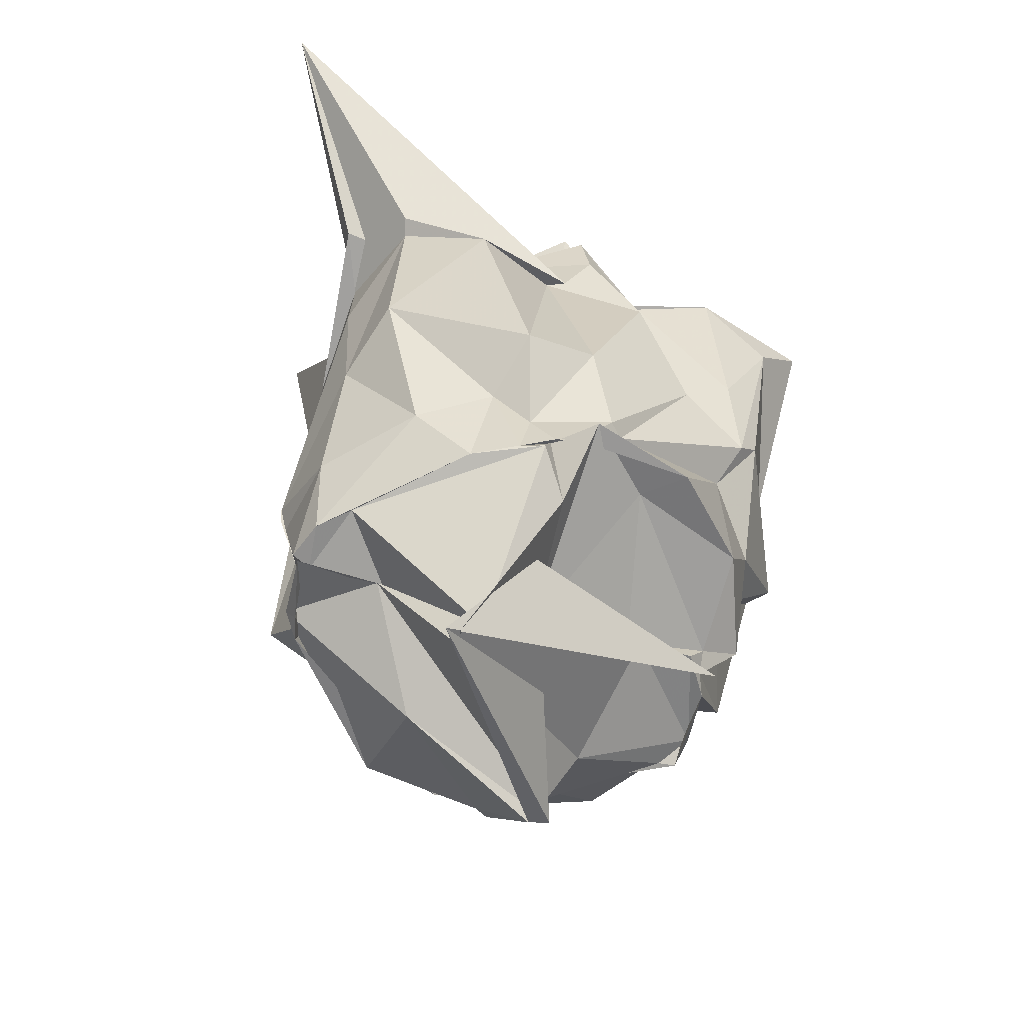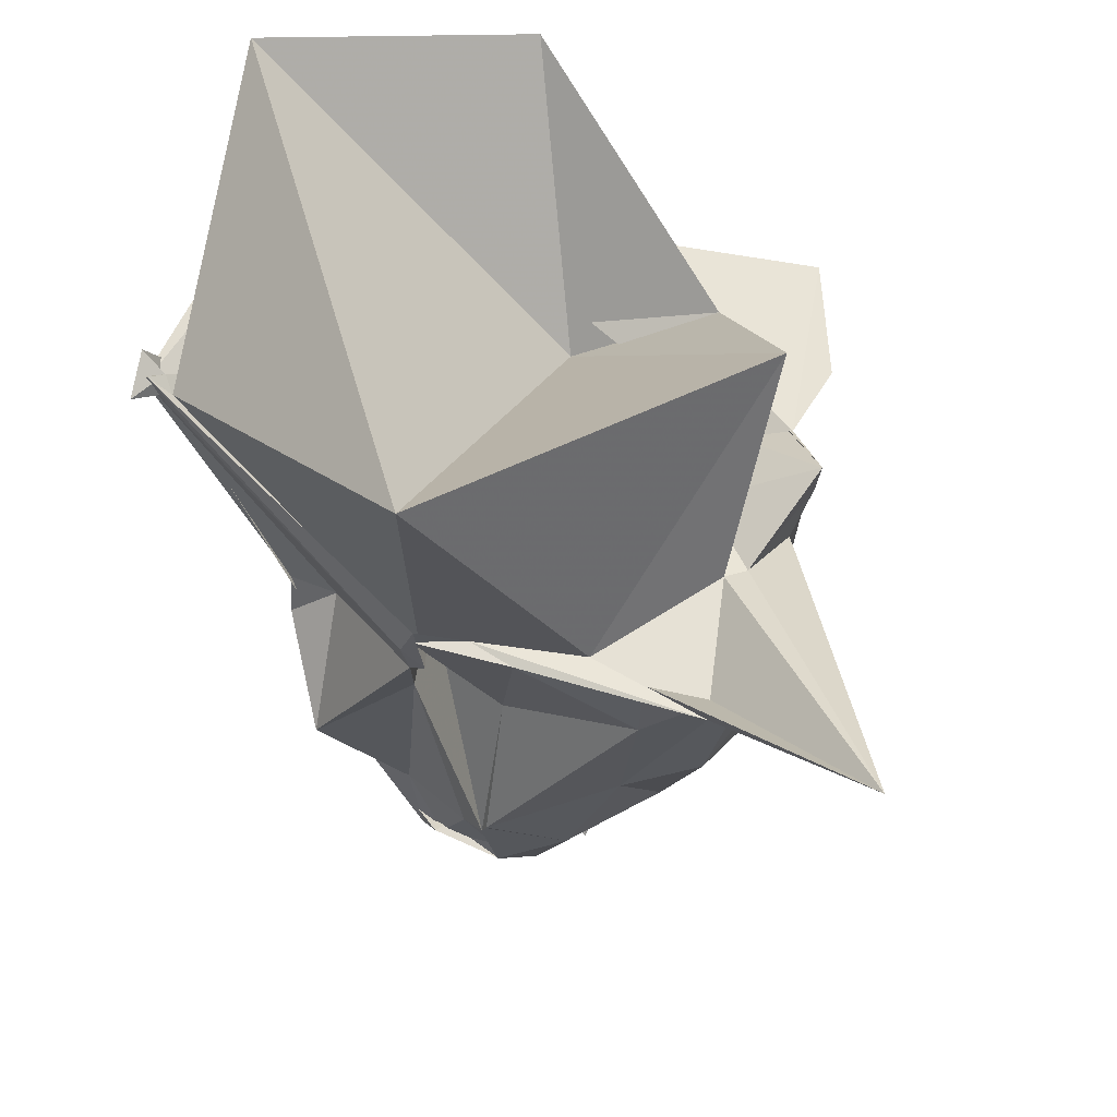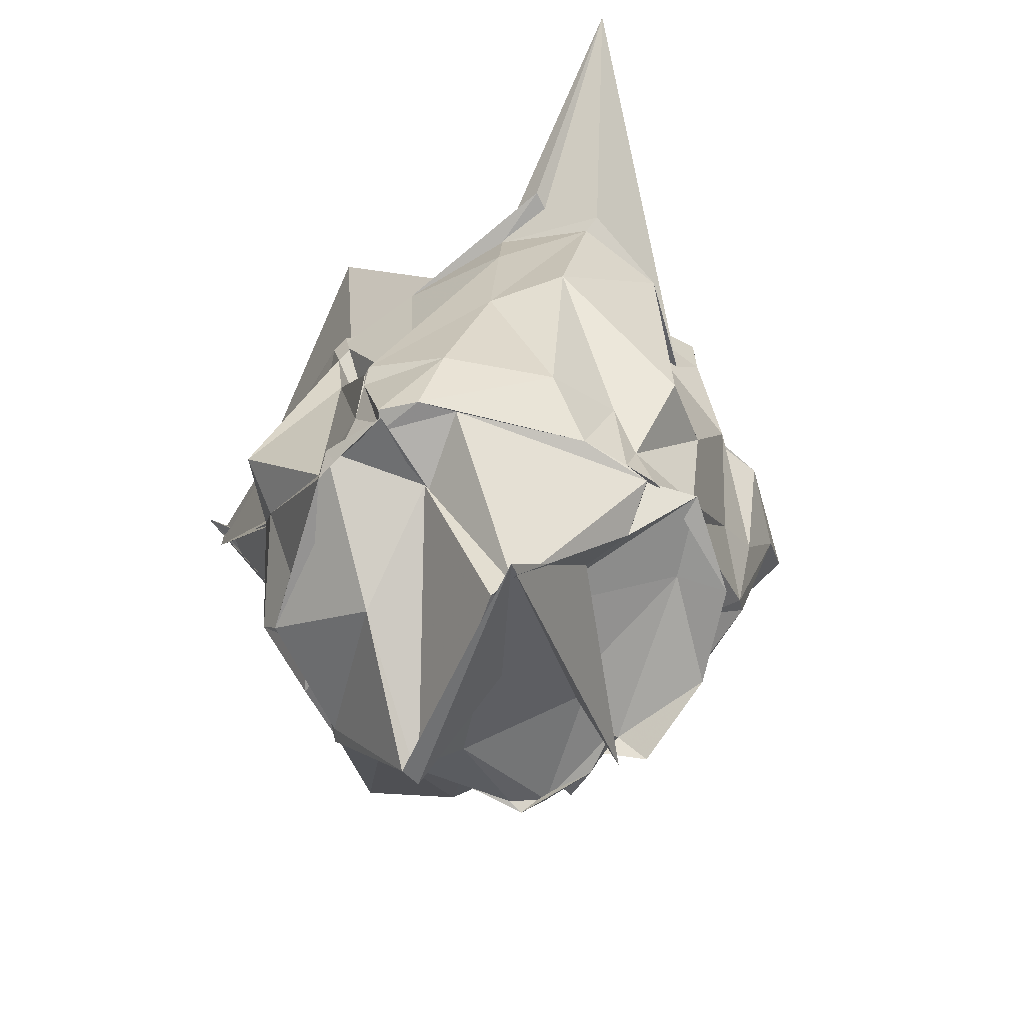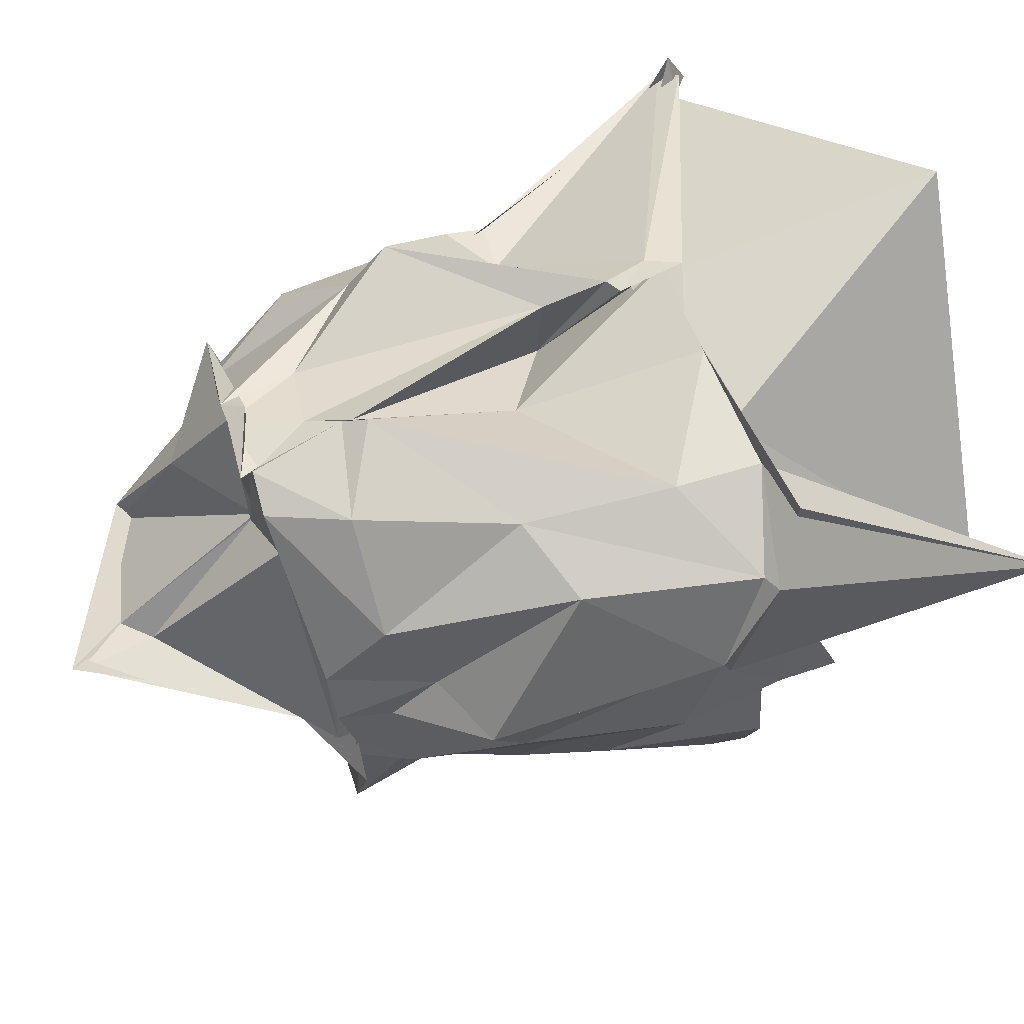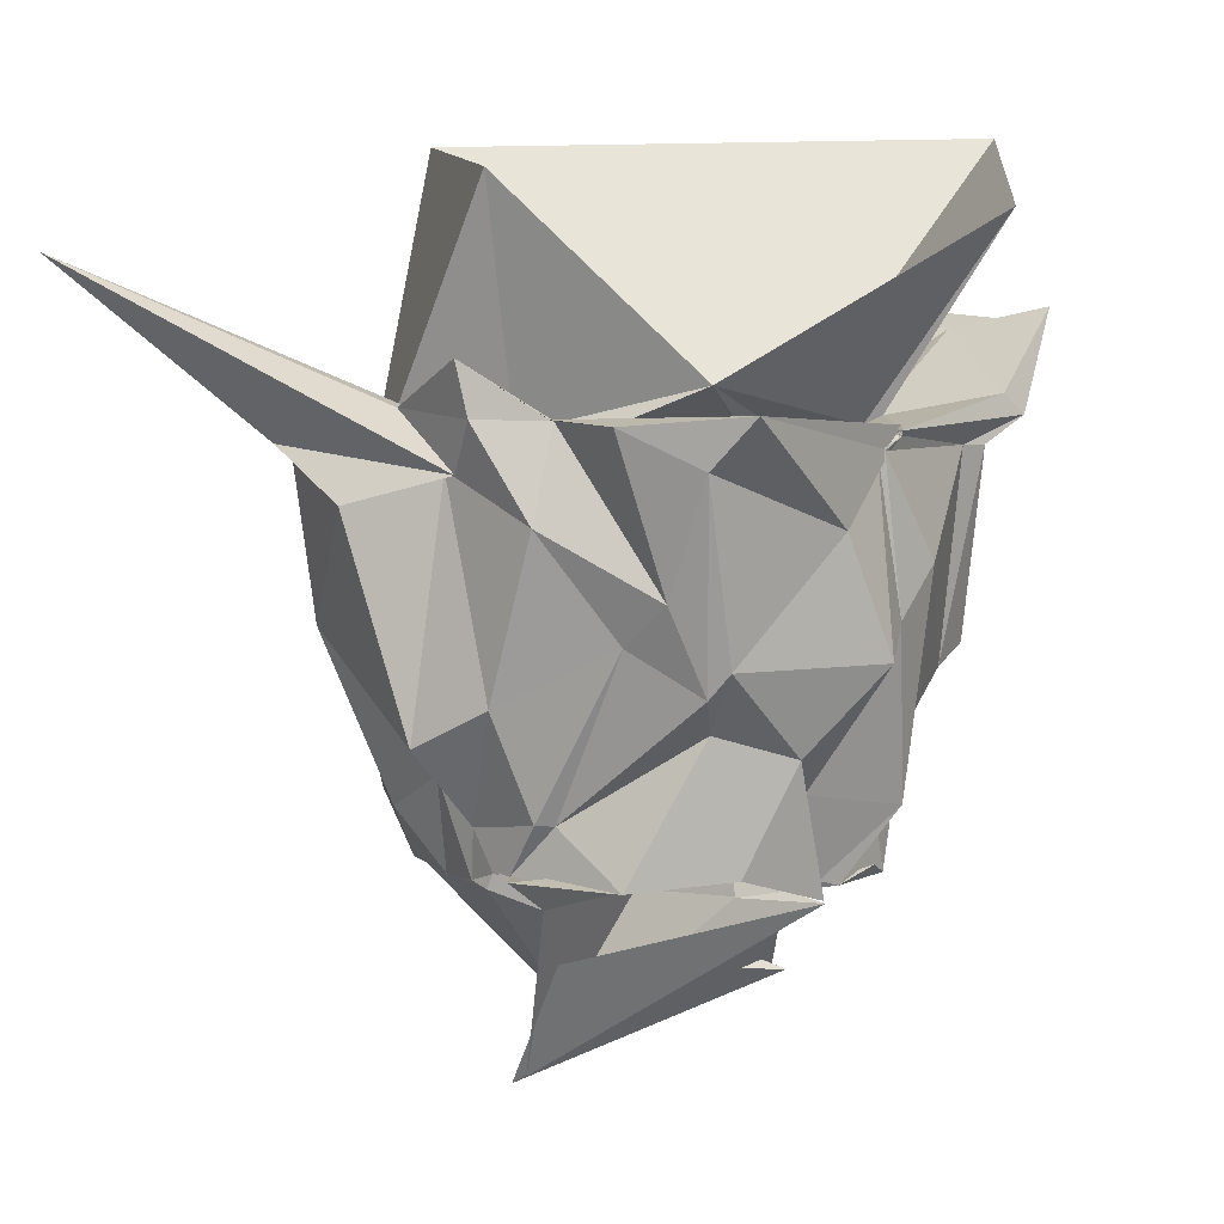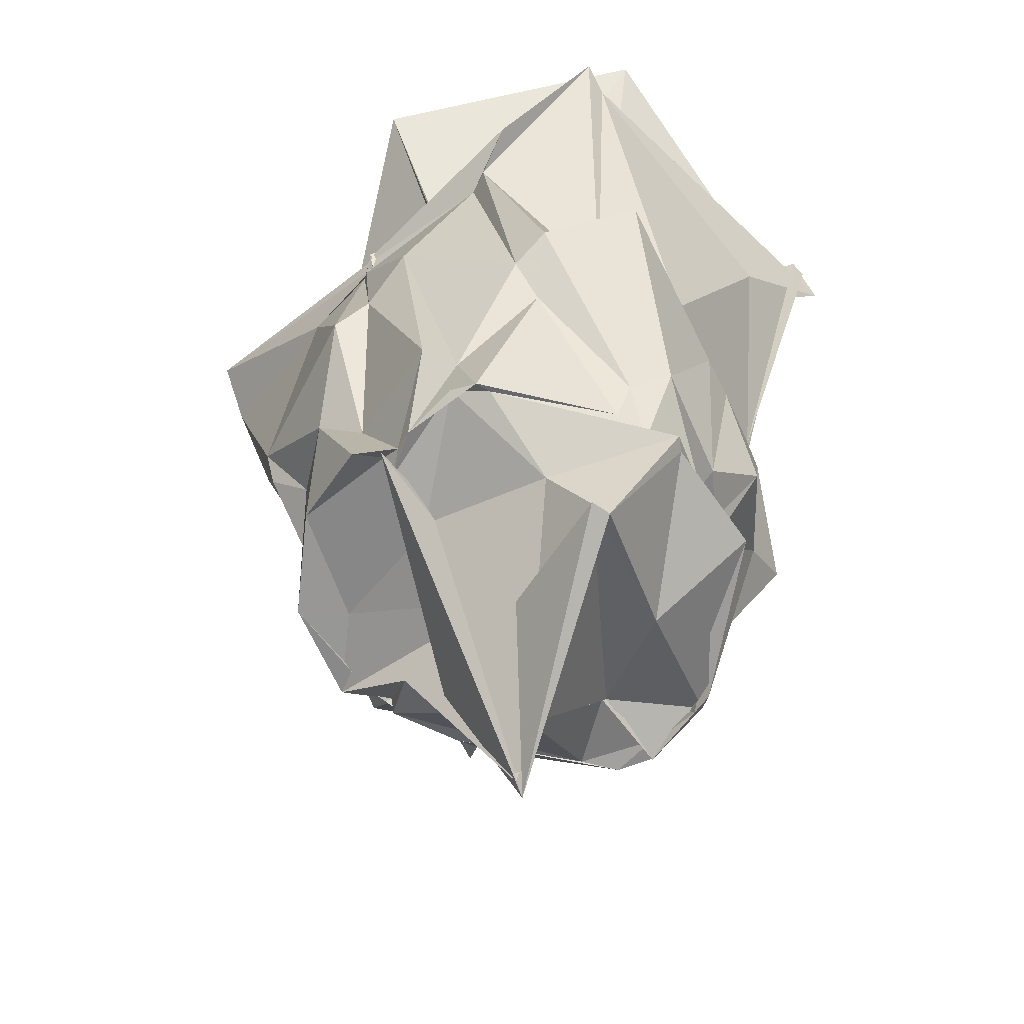
<metadata>
{"format":"obj","ext":"obj","renderer":"f3d","projection":"perspective","resolution":1024,"background":"white","views":[{"elev":-67.2,"azim":-104.8,"up":"+Z"},{"elev":57.2,"azim":-164.3,"up":"+Z"},{"elev":-72.1,"azim":-145.0,"up":"+Z"},{"elev":61.7,"azim":-110.2,"up":"+Y"},{"elev":5.3,"azim":-53.9,"up":"+Z"},{"elev":-65.1,"azim":40.7,"up":"+Z"}]}
</metadata>
<code>
v -0.9015 -0.7346 0.872
v -1.469 -0.02091 -1.373
v 0.6109 0.1392 1.282
v 0.7812 0.4096 1.774
v 0.8022 0.4514 1.64
v -0.6249 1.147 0.9707
v -0.7275 1.126 0.8183
v -0.6716 1.131 1.033
v -1.153 1.138 1.045
v -1.747 1.091 1.08
v -2.273 0.9235 0.9626
v -2.171 -0.01202 0.8445
v -2.244 -0.1431 1.082
v -2.049 -0.4423 1.078
v -2.174 -0.8407 1.061
v -1.977 -1.418 1.11
v -0.8853 -1.37 0.9407
v -0.867 -1.415 1.001
v -0.8678 -1.388 1.008
v 0.1429 -1.468 1.078
v 0.6552 -1.323 1.575
v 0.6252 -1.175 1.51
v 0.09146 0.6491 0.4114
v 0.1259 0.6171 0.4678
v -0.1114 0.6336 0.4455
v -0.6525 1.119 0.7779
v -0.5749 0.5727 0.4809
v -1.017 0.8874 0.2117
v -1.732 1.1 0.6854
v -2.185 0.9011 0.9279
v -2.343 0.4893 0.7067
v -2.129 0.07847 0.8631
v -2.182 -0.4285 0.6357
v -1.973 -0.967 0.3304
v -2.028 -1.206 0.881
v -1.255 -1.387 0.6143
v -0.9613 -1.354 0.935
v -0.9323 -1.372 0.9406
v -0.181 -1.333 0.9465
v -0.06719 -1.383 0.9457
v 0.1599 -0.7036 0.3296
v 0.3657 -0.2925 0.3155
v 0.317 0.1195 -0.07639
v 0.1151 0.6897 0.2748
v -0.1213 1.103 -0.09496
v -0.632 1.035 0.4793
v -0.9868 1.2 -0.5377
v -1.014 1.209 -0.4703
v -1.647 1.049 0.004462
v -2.015 0.914 0.1442
v -2.213 0.2082 -0.3353
v -2.129 -0.1548 -0.1461
v -1.951 -0.7279 0.1366
v -1.809 -1.056 -0.07364
v -1.775 -1.152 0.04508
v -0.9985 -1.466 0.03857
v -0.8325 -1.403 0.2025
v -0.5835 -1.423 0.4453
v -0.04391 -1.141 -0.08237
v 0.155 -1.146 0.01463
v 0.5593 -0.9039 0.1493
v 0.3664 -0.08216 -0.05888
v 0.2456 0.4033 -0.5199
v -0.08702 0.8303 -0.2736
v -0.5167 0.9344 -0.6708
v -0.8504 1.076 -0.7186
v -0.9596 1.165 -0.5768
v -1.387 1.071 -0.679
v -1.773 0.6778 -0.6767
v -1.903 0.3161 -0.491
v -1.893 0.1222 -0.705
v -1.975 -0.2773 -0.6476
v -1.905 -0.3394 -0.6539
v -1.643 -0.955 -0.2427
v -1.314 -1.201 -0.3642
v -1.106 -1.088 -0.5496
v -0.5521 -1.253 -0.6479
v -0.4923 -1.065 -0.593
v -0.04126 -0.9759 -0.2429
v 0.1045 -0.4522 -0.6992
v 0.2776 -0.3405 -0.6202
v 0.1716 0.09036 -0.884
v -0.06647 0.3655 -0.9652
v -0.5934 0.9938 -1.031
v -0.7059 1.019 -1.031
v -0.9836 1.042 -0.9784
v -1.032 1.105 -1.01
v -1.216 1.029 -1.025
v -1.753 0.388 -0.9583
v -1.852 0.1646 -0.9484
v -1.907 -0.0006896 -0.8942
v -1.93 -0.1101 -0.8927
v -1.887 -0.678 -0.9138
v -1.512 -1.028 -0.8746
v -1.068 -1.166 -1.013
v -0.8936 -1.03 -0.9651
v -0.7912 -1.07 -0.9974
v -0.3742 -1.049 -1.001
v 0.001555 -0.4363 -0.8576
v 0.03768 -0.2712 -0.9387
v 0.06363 0.1245 -0.8655
v 0.0163 0.2955 -0.8937
v 0.7719 0.6186 1.674
v 0.6656 0.4509 1.683
v 0.7259 0.5133 1.72
v -0.6892 1.139 1.131
v -0.9247 1.064 1.051
v -2.063 1.205 1.118
v -2.888 1.719 1.796
v -2.053 0.4032 1.122
v -2.269 -0.09224 1.337
v -2.072 -0.4397 1.083
v -0.8116 -1.378 1.049
v -0.8668 -1.422 1.032
v -0.8631 -1.405 1.025
v 0.01372 -1.433 1.176
v 0.5124 -0.8629 1.471
v -0.09358 -0.3859 0.9938
v 0.6141 0.5166 1.631
v -0.6836 1.053 0.8898
v -1.471 1.001 1.057
v -1.957 0.4755 1.139
v -1.75 -0.002617 1.014
v -1.816 -0.3968 0.9891
v -0.5906 -1.055 1.038
v -0.5503 -1.135 1.083
v -0.5812 -0.937 0.911
v 0.695 -0.9961 2.373
v -0.729 1.304 2.346
v -2.046 -0.07742 2.137
v -1.586 -0.926 1.223
v -0.4669 -1.737 1.988
v 0.07353 0.4696 -0.9423
v -0.6859 1.069 -0.9397
v -1.03 1.076 -1.067
v -0.9805 1.012 -1.017
v -1.335 0.879 -1.004
v -1.892 0.0474 -0.9705
v -1.876 0.01594 -0.8812
v -2.04 -0.1839 -0.8936
v -1.721 -0.4846 -0.8625
v -0.9948 -1.021 -0.9086
v -0.9942 -0.9498 -1.003
v -0.5045 -1.085 -0.9423
v -0.3561 -0.9693 -0.9805
v 0.1822 -0.1936 -0.9717
v 0.1404 -0.1295 -0.9841
v -0.4465 0.3712 -1.289
v -0.9966 0.6682 -1.027
v -1.005 0.6436 -1.052
v -1.176 0.1688 -1.616
v -1.676 -0.09834 -1.083
v -1.02 -0.1239 -1.084
v -0.9706 -0.6282 -0.9662
v -1.024 -0.6732 -1.062
v -0.3867 -0.5234 -1.193
v -0.1756 -0.3215 -1.564
v -0.2006 -0.4214 -1.565
v -1.084 0.2213 -1.738
v -1.287 0.3021 -1.967
v -0.941 -1.096 -1.052
v -1.307 0.3719 -2.007
f 3 23 4
f 4 23 24
f 4 24 5
f 5 24 25
f 5 25 6
f 6 25 26
f 6 26 7
f 7 26 27
f 7 27 8
f 8 27 28
f 8 28 9
f 9 28 29
f 9 29 10
f 10 29 30
f 10 30 11
f 11 30 31
f 11 31 12
f 12 31 32
f 12 32 13
f 13 32 33
f 13 33 14
f 14 33 34
f 14 34 15
f 15 34 35
f 15 35 16
f 16 35 36
f 16 36 17
f 17 36 37
f 17 37 18
f 18 37 38
f 18 38 19
f 19 38 39
f 19 39 20
f 20 39 40
f 20 40 21
f 21 40 41
f 21 41 22
f 22 41 42
f 22 42 3
f 3 42 23
f 23 43 24
f 24 43 44
f 24 44 25
f 25 44 45
f 25 45 26
f 26 45 46
f 26 46 27
f 27 46 47
f 27 47 28
f 28 47 48
f 28 48 29
f 29 48 49
f 29 49 30
f 30 49 50
f 30 50 31
f 31 50 51
f 31 51 32
f 32 51 52
f 32 52 33
f 33 52 53
f 33 53 34
f 34 53 54
f 34 54 35
f 35 54 55
f 35 55 36
f 36 55 56
f 36 56 37
f 37 56 57
f 37 57 38
f 38 57 58
f 38 58 39
f 39 58 59
f 39 59 40
f 40 59 60
f 40 60 41
f 41 60 61
f 41 61 42
f 42 61 62
f 42 62 23
f 23 62 43
f 43 63 44
f 44 63 64
f 44 64 45
f 45 64 65
f 45 65 46
f 46 65 66
f 46 66 47
f 47 66 67
f 47 67 48
f 48 67 68
f 48 68 49
f 49 68 69
f 49 69 50
f 50 69 70
f 50 70 51
f 51 70 71
f 51 71 52
f 52 71 72
f 52 72 53
f 53 72 73
f 53 73 54
f 54 73 74
f 54 74 55
f 55 74 75
f 55 75 56
f 56 75 76
f 56 76 57
f 57 76 77
f 57 77 58
f 58 77 78
f 58 78 59
f 59 78 79
f 59 79 60
f 60 79 80
f 60 80 61
f 61 80 81
f 61 81 62
f 62 81 82
f 62 82 43
f 43 82 63
f 63 83 64
f 64 83 84
f 64 84 65
f 65 84 85
f 65 85 66
f 66 85 86
f 66 86 67
f 67 86 87
f 67 87 68
f 68 87 88
f 68 88 69
f 69 88 89
f 69 89 70
f 70 89 90
f 70 90 71
f 71 90 91
f 71 91 72
f 72 91 92
f 72 92 73
f 73 92 93
f 73 93 74
f 74 93 94
f 74 94 75
f 75 94 95
f 75 95 76
f 76 95 96
f 76 96 77
f 77 96 97
f 77 97 78
f 78 97 98
f 78 98 79
f 79 98 99
f 79 99 80
f 80 99 100
f 80 100 81
f 81 100 101
f 81 101 82
f 82 101 102
f 82 102 63
f 63 102 83
f 103 104 118
f 104 119 118
f 104 105 119
f 105 120 119
f 105 106 120
f 106 107 120
f 107 121 120
f 107 108 121
f 108 122 121
f 108 109 122
f 109 110 122
f 110 123 122
f 110 111 123
f 111 124 123
f 111 112 124
f 112 113 124
f 113 125 124
f 113 114 125
f 114 126 125
f 114 115 126
f 115 116 126
f 116 127 126
f 116 117 127
f 117 118 127
f 117 103 118
f 118 119 128
f 119 129 128
f 119 120 129
f 120 121 129
f 121 130 129
f 121 122 130
f 122 123 130
f 123 131 130
f 123 124 131
f 124 125 131
f 125 132 131
f 125 126 132
f 126 127 132
f 127 128 132
f 127 118 128
f 133 148 134
f 134 148 149
f 134 149 135
f 135 149 150
f 135 150 136
f 136 150 137
f 137 150 151
f 137 151 138
f 138 151 152
f 138 152 139
f 139 152 140
f 140 152 153
f 140 153 141
f 141 153 154
f 141 154 142
f 142 154 143
f 143 154 155
f 143 155 144
f 144 155 156
f 144 156 145
f 145 156 146
f 146 156 157
f 146 157 147
f 147 157 148
f 147 148 133
f 148 158 149
f 149 158 159
f 149 159 150
f 150 159 151
f 151 159 160
f 151 160 152
f 152 160 153
f 153 160 161
f 153 161 154
f 154 161 155
f 155 161 162
f 155 162 156
f 156 162 157
f 157 162 158
f 157 158 148
f 3 4 103
f 103 4 104
f 4 5 104
f 104 5 105
f 5 6 105
f 105 6 106
f 6 7 106
f 7 8 106
f 106 8 107
f 8 9 107
f 107 9 108
f 9 10 108
f 108 10 109
f 10 11 109
f 11 12 109
f 109 12 110
f 12 13 110
f 110 13 111
f 13 14 111
f 111 14 112
f 14 15 112
f 15 16 112
f 112 16 113
f 16 17 113
f 113 17 114
f 17 18 114
f 114 18 115
f 18 19 115
f 19 20 115
f 115 20 116
f 20 21 116
f 116 21 117
f 21 22 117
f 117 22 103
f 22 3 103
f 83 133 84
f 84 133 134
f 84 134 85
f 85 134 135
f 85 135 86
f 86 135 136
f 86 136 87
f 87 136 88
f 88 136 137
f 88 137 89
f 89 137 138
f 89 138 90
f 90 138 139
f 90 139 91
f 91 139 92
f 92 139 140
f 92 140 93
f 93 140 141
f 93 141 94
f 94 141 142
f 94 142 95
f 95 142 96
f 96 142 143
f 96 143 97
f 97 143 144
f 97 144 98
f 98 144 145
f 98 145 99
f 99 145 100
f 100 145 146
f 100 146 101
f 101 146 147
f 101 147 102
f 102 147 133
f 102 133 83
f 128 129 1
f 129 130 1
f 130 131 1
f 131 132 1
f 132 128 1
f 159 158 2
f 160 159 2
f 161 160 2
f 162 161 2
f 158 162 2

</code>
